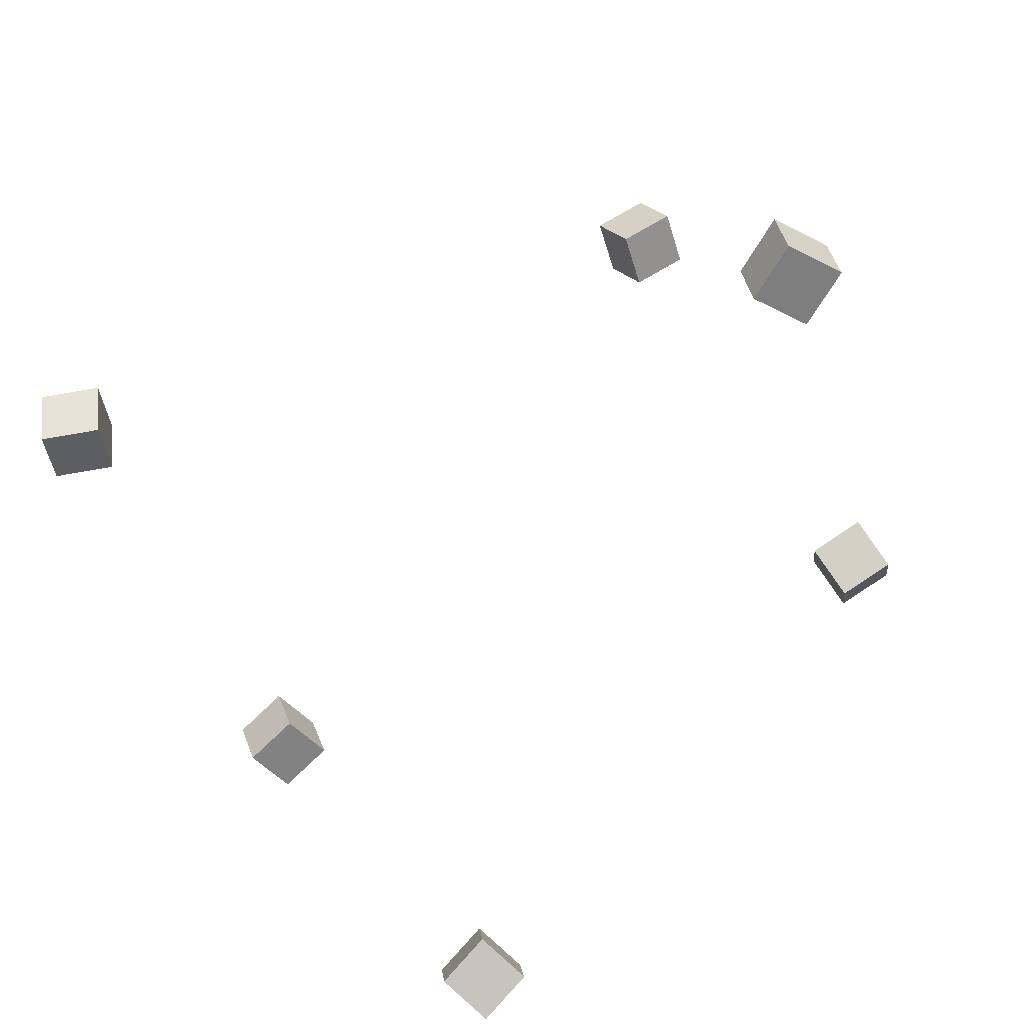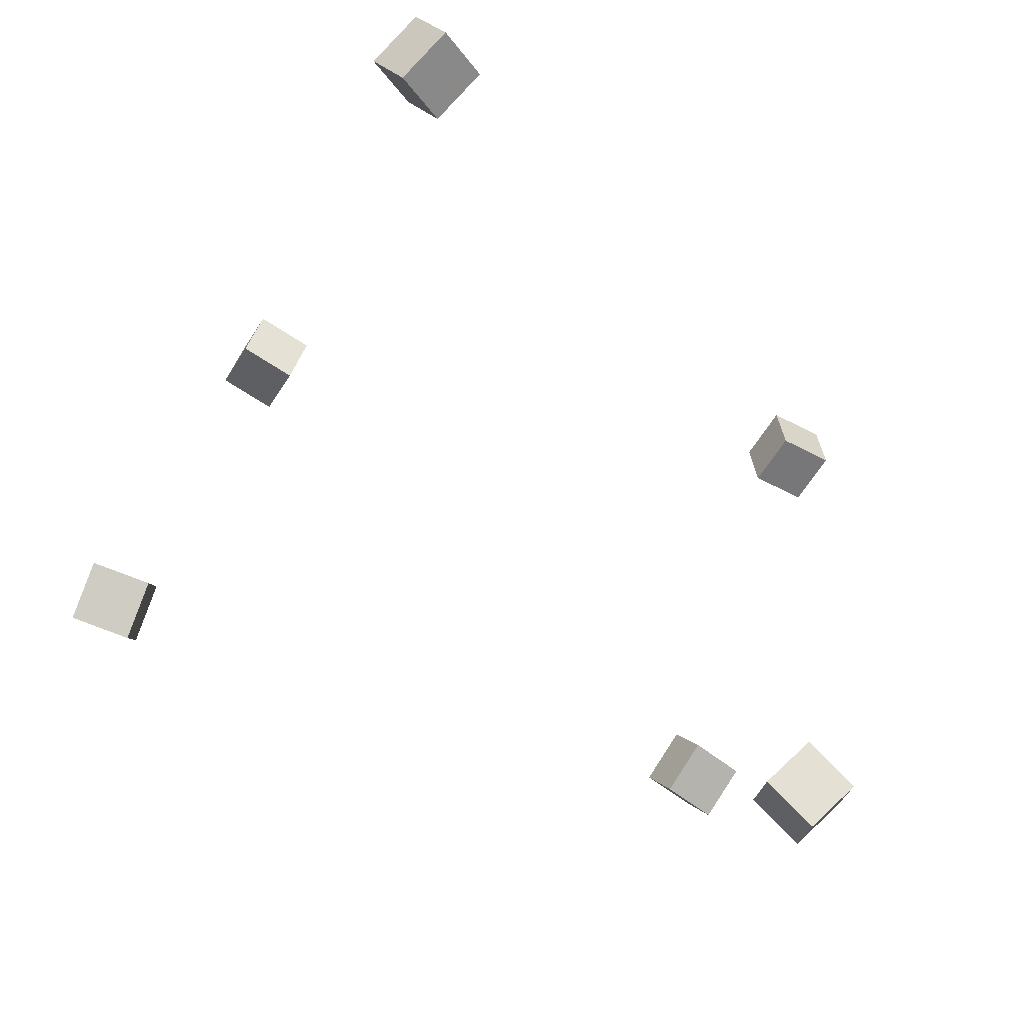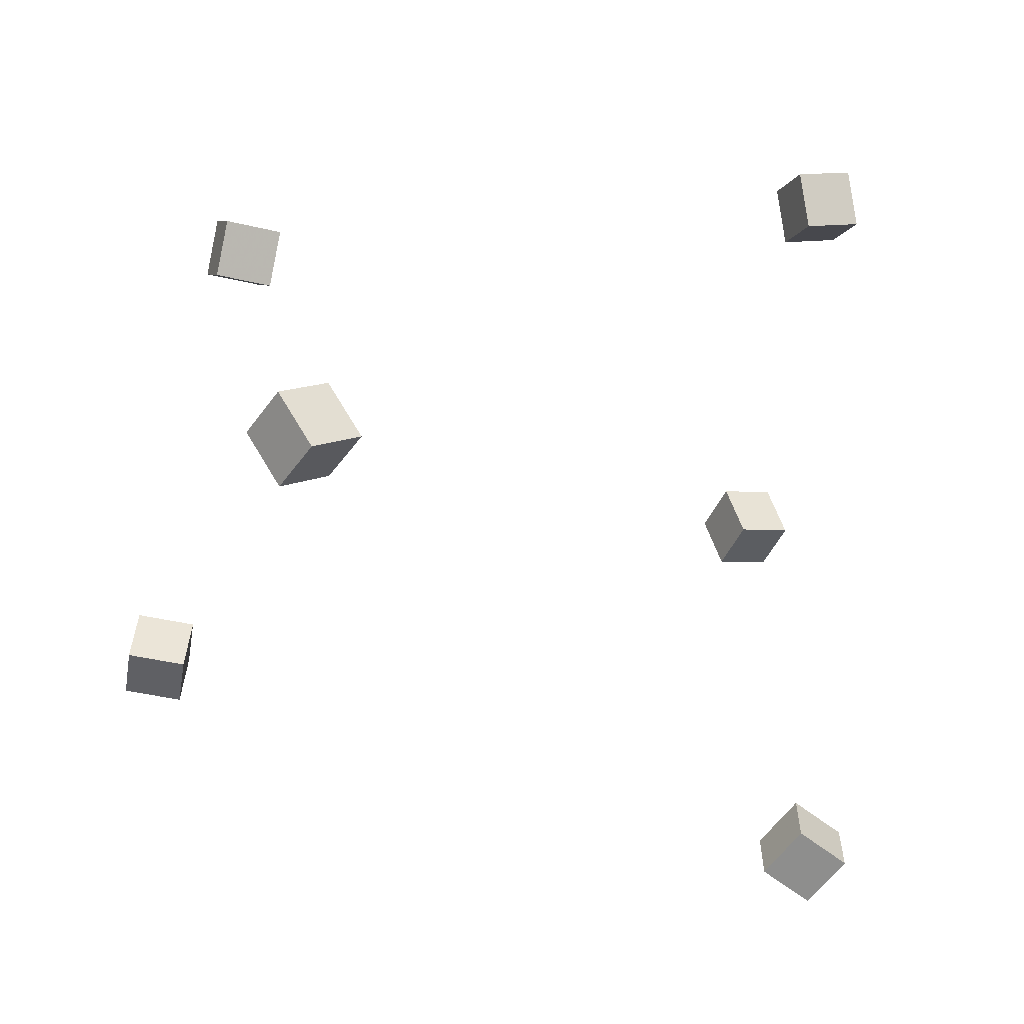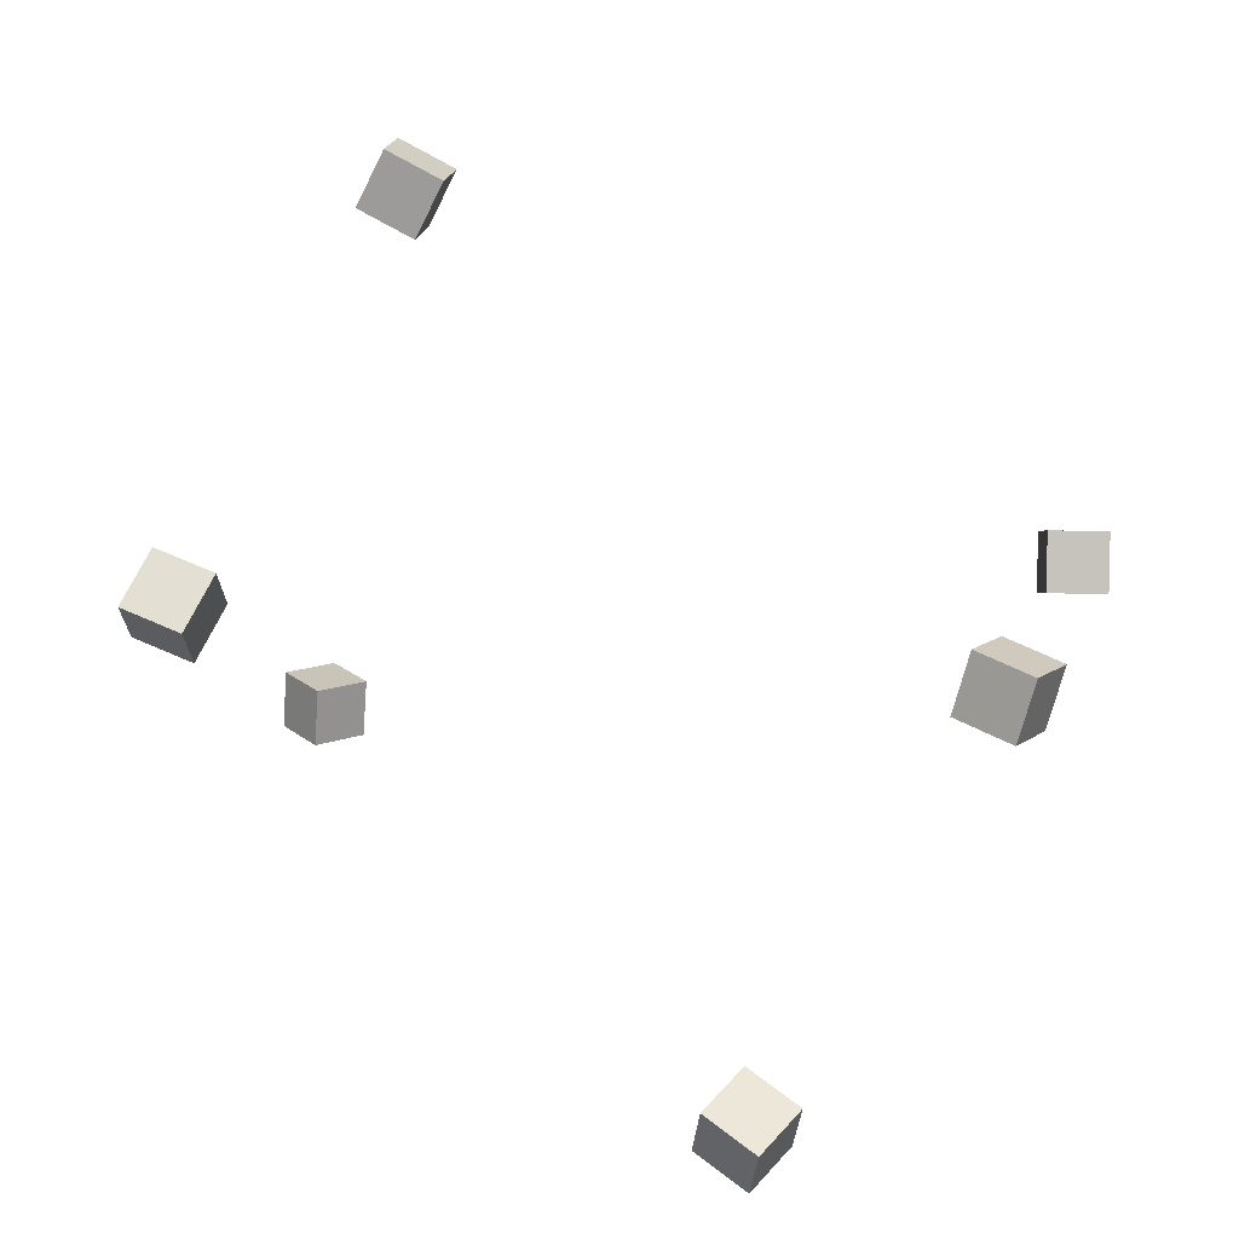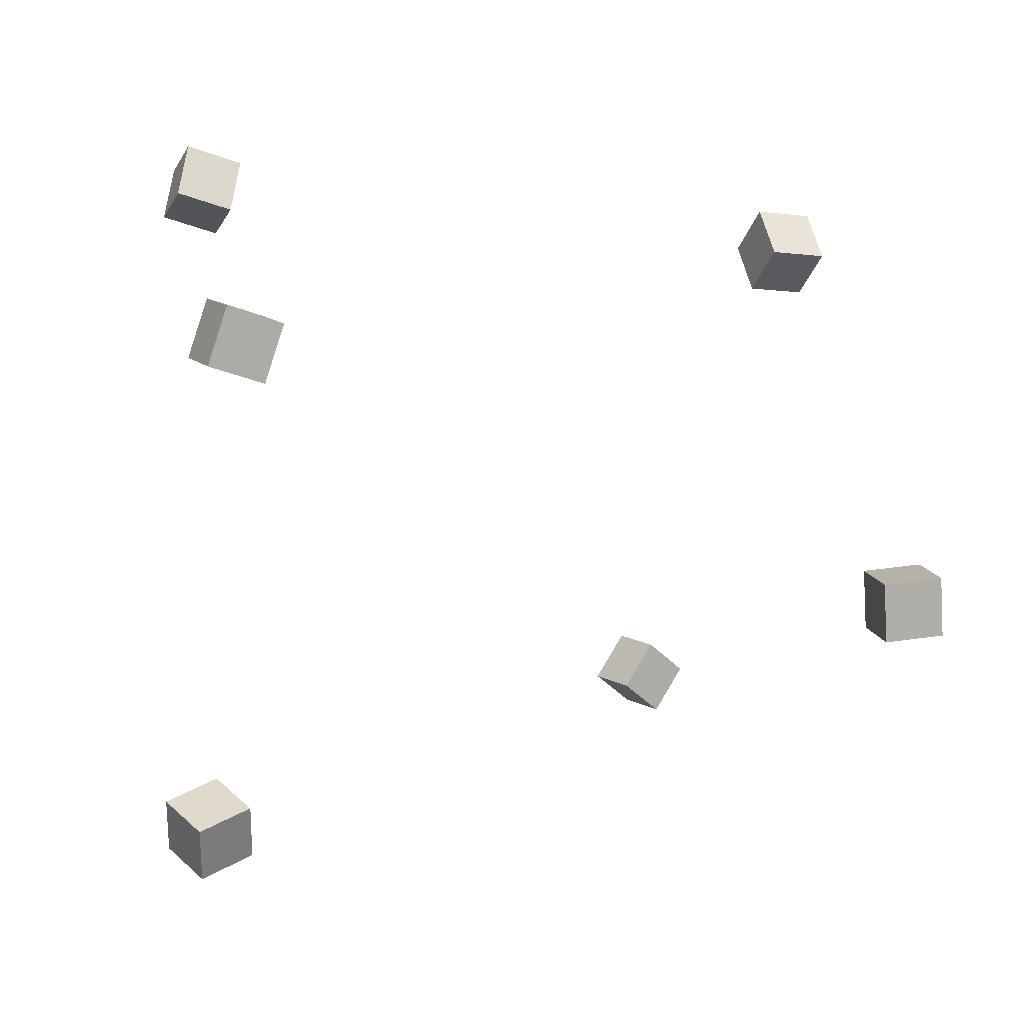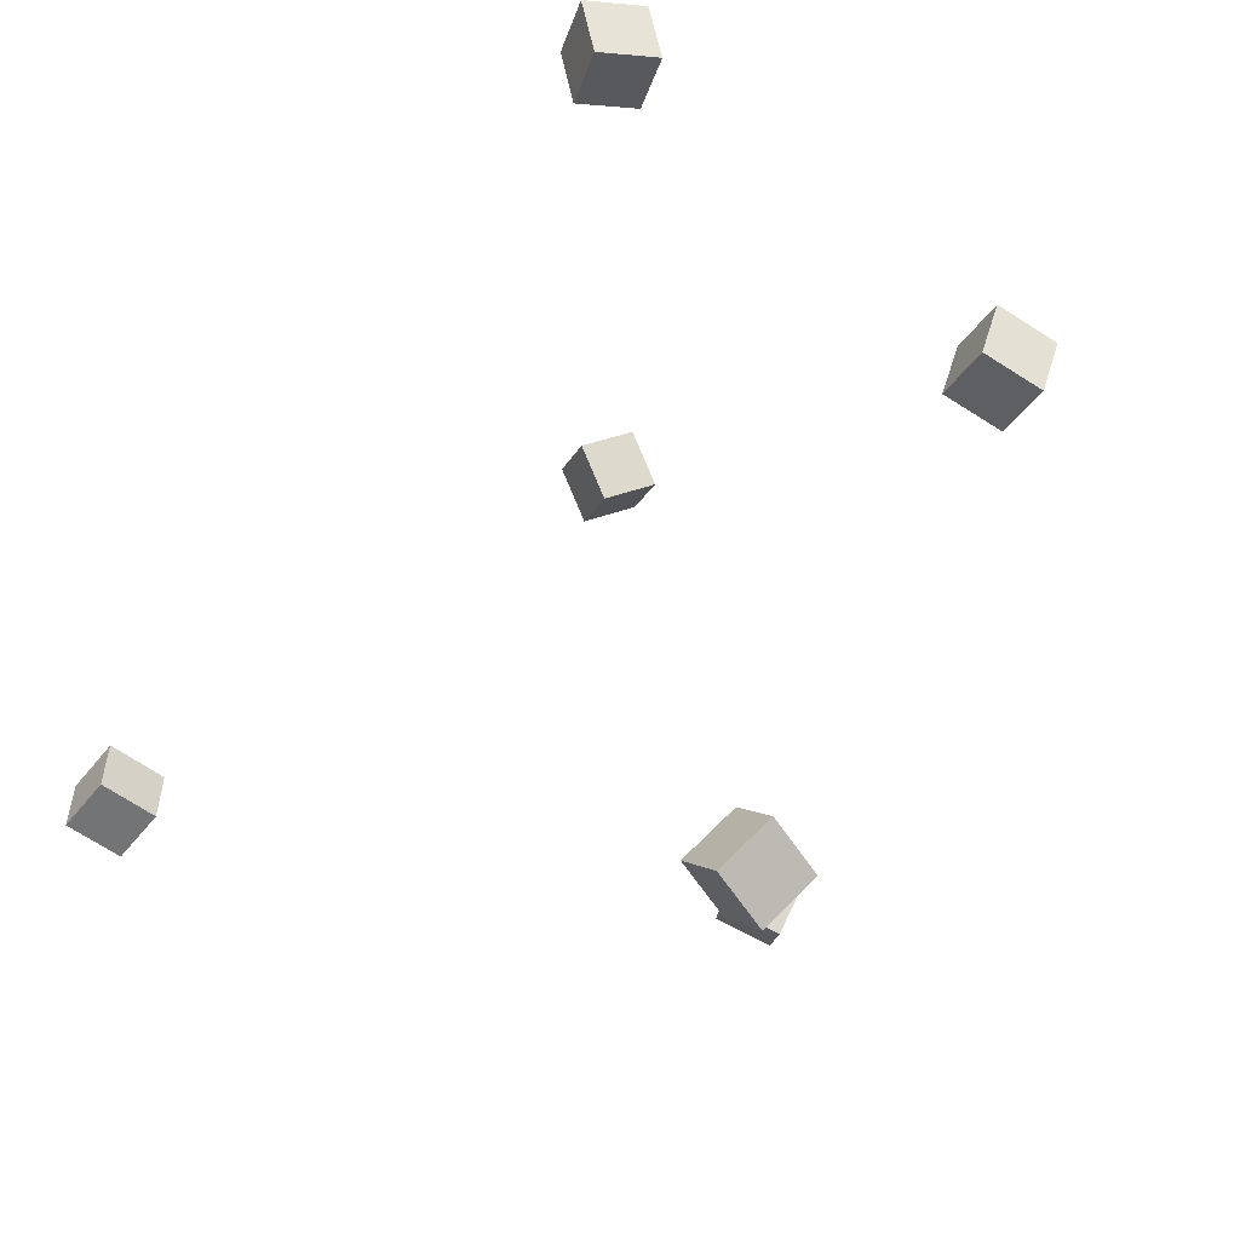
<metadata>
{"format":"obj","ext":"obj","renderer":"f3d","projection":"perspective","resolution":1024,"background":"white","views":[{"elev":-76.7,"azim":-144.7,"up":"+Y"},{"elev":-69.3,"azim":-41.4,"up":"+Z"},{"elev":-20.2,"azim":-29.4,"up":"+Z"},{"elev":38.3,"azim":26.2,"up":"+Y"},{"elev":-12.6,"azim":147.6,"up":"+Z"},{"elev":-25.2,"azim":60.6,"up":"+Z"}]}
</metadata>
<code>
v -0.2753 0.1243 0.2077
v -0.2762 0.1038 0.251
v -0.2673 0.167 0.2281
v -0.2683 0.1465 0.2714
v -0.228 0.1167 0.2052
v -0.229 0.0962 0.2485
v -0.22 0.1594 0.2256
v -0.221 0.1389 0.2689
f 1.0 7.0 5.0
f 1.0 3.0 7.0
f 1.0 4.0 3.0
f 1.0 2.0 4.0
f 3.0 8.0 7.0
f 3.0 4.0 8.0
f 5.0 7.0 8.0
f 5.0 8.0 6.0
f 1.0 5.0 6.0
f 1.0 6.0 2.0
f 2.0 6.0 8.0
f 2.0 8.0 4.0
v 0.2577 0.09819 0.05686
v 0.252 0.1167 0.1007
v 0.2618 0.1423 0.03872
v 0.2561 0.1608 0.08251
v 0.305 0.09657 0.06368
v 0.2994 0.1151 0.1075
v 0.3091 0.1407 0.04554
v 0.3035 0.1592 0.08933
f 9.0 15.0 13.0
f 9.0 11.0 15.0
f 9.0 12.0 11.0
f 9.0 10.0 12.0
f 11.0 16.0 15.0
f 11.0 12.0 16.0
f 13.0 15.0 16.0
f 13.0 16.0 14.0
f 9.0 13.0 14.0
f 9.0 14.0 10.0
f 10.0 14.0 16.0
f 10.0 16.0 12.0
v -0.3562 -0.2643 -0.1045
v -0.3775 -0.2521 -0.06345
v -0.3596 -0.2192 -0.1197
v -0.381 -0.207 -0.07867
v -0.3136 -0.2546 -0.08525
v -0.3349 -0.2424 -0.0442
v -0.317 -0.2095 -0.1005
v -0.3383 -0.1973 -0.05942
f 17.0 23.0 21.0
f 17.0 19.0 23.0
f 17.0 20.0 19.0
f 17.0 18.0 20.0
f 19.0 24.0 23.0
f 19.0 20.0 24.0
f 21.0 23.0 24.0
f 21.0 24.0 22.0
f 17.0 21.0 22.0
f 17.0 22.0 18.0
f 18.0 22.0 24.0
f 18.0 24.0 20.0
v 0.2348 -0.06493 -0.2956
v 0.1917 -0.06392 -0.2748
v 0.2229 -0.02691 -0.3221
v 0.1798 -0.02589 -0.3013
v 0.2519 -0.03594 -0.2617
v 0.2088 -0.03493 -0.2408
v 0.24 0.002079 -0.2881
v 0.1969 0.003095 -0.2673
f 25.0 31.0 29.0
f 25.0 27.0 31.0
f 25.0 28.0 27.0
f 25.0 26.0 28.0
f 27.0 32.0 31.0
f 27.0 28.0 32.0
f 29.0 31.0 32.0
f 29.0 32.0 30.0
f 25.0 29.0 30.0
f 25.0 30.0 26.0
f 26.0 30.0 32.0
f 26.0 32.0 28.0
v 0.1767 -0.1324 0.2543
v 0.1664 -0.1371 0.3008
v 0.1851 -0.08584 0.2608
v 0.1748 -0.09046 0.3073
v 0.2227 -0.142 0.2636
v 0.2124 -0.1466 0.3101
v 0.2311 -0.09538 0.2701
v 0.2207 -0.1 0.3166
f 33.0 39.0 37.0
f 33.0 35.0 39.0
f 33.0 36.0 35.0
f 33.0 34.0 36.0
f 35.0 40.0 39.0
f 35.0 36.0 40.0
f 37.0 39.0 40.0
f 37.0 40.0 38.0
f 33.0 37.0 38.0
f 33.0 38.0 34.0
f 34.0 38.0 40.0
f 34.0 40.0 36.0
v -0.2895 0.2529 -0.1077
v -0.2759 0.2688 -0.06454
v -0.2753 0.2941 -0.1274
v -0.2617 0.3101 -0.0843
v -0.2458 0.2345 -0.1146
v -0.2322 0.2504 -0.07152
v -0.2316 0.2757 -0.1344
v -0.218 0.2917 -0.09128
f 41.0 47.0 45.0
f 41.0 43.0 47.0
f 41.0 44.0 43.0
f 41.0 42.0 44.0
f 43.0 48.0 47.0
f 43.0 44.0 48.0
f 45.0 47.0 48.0
f 45.0 48.0 46.0
f 41.0 45.0 46.0
f 41.0 46.0 42.0
f 42.0 46.0 48.0
f 42.0 48.0 44.0

</code>
